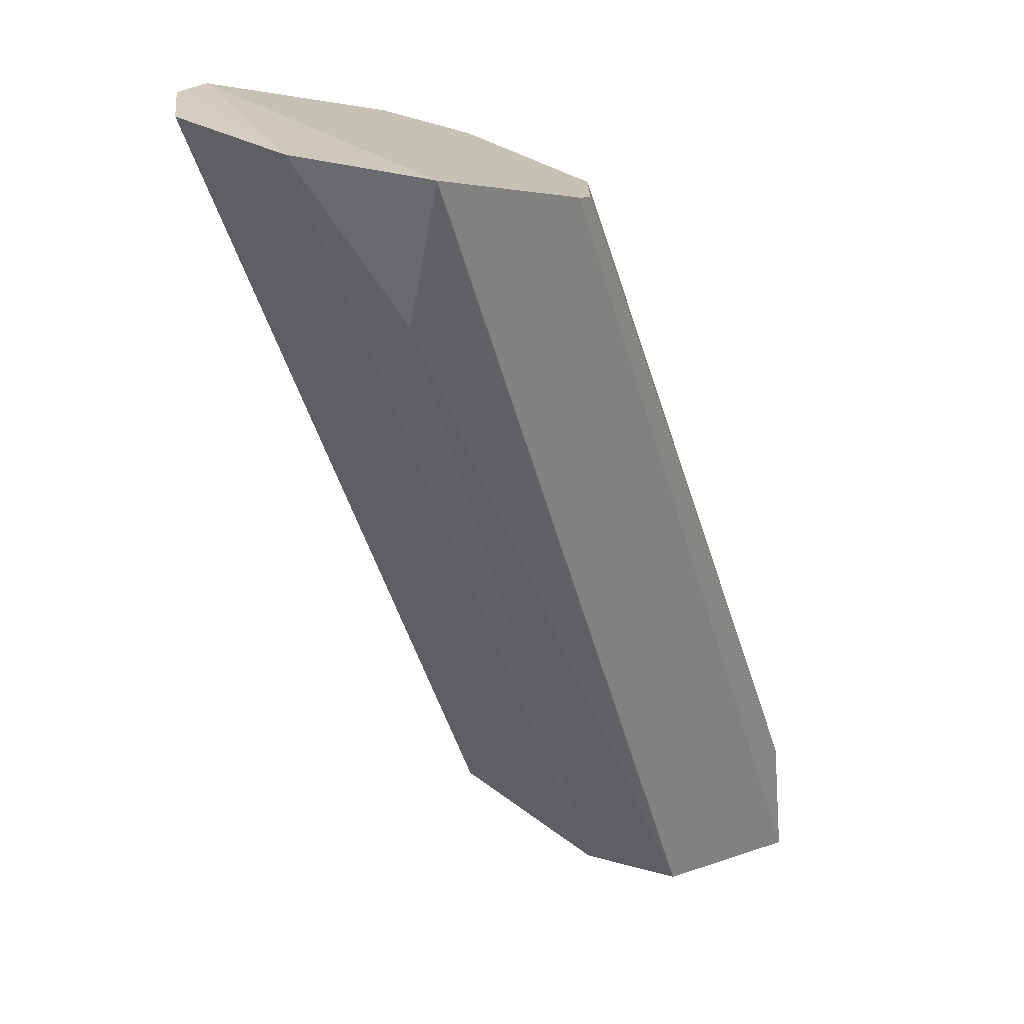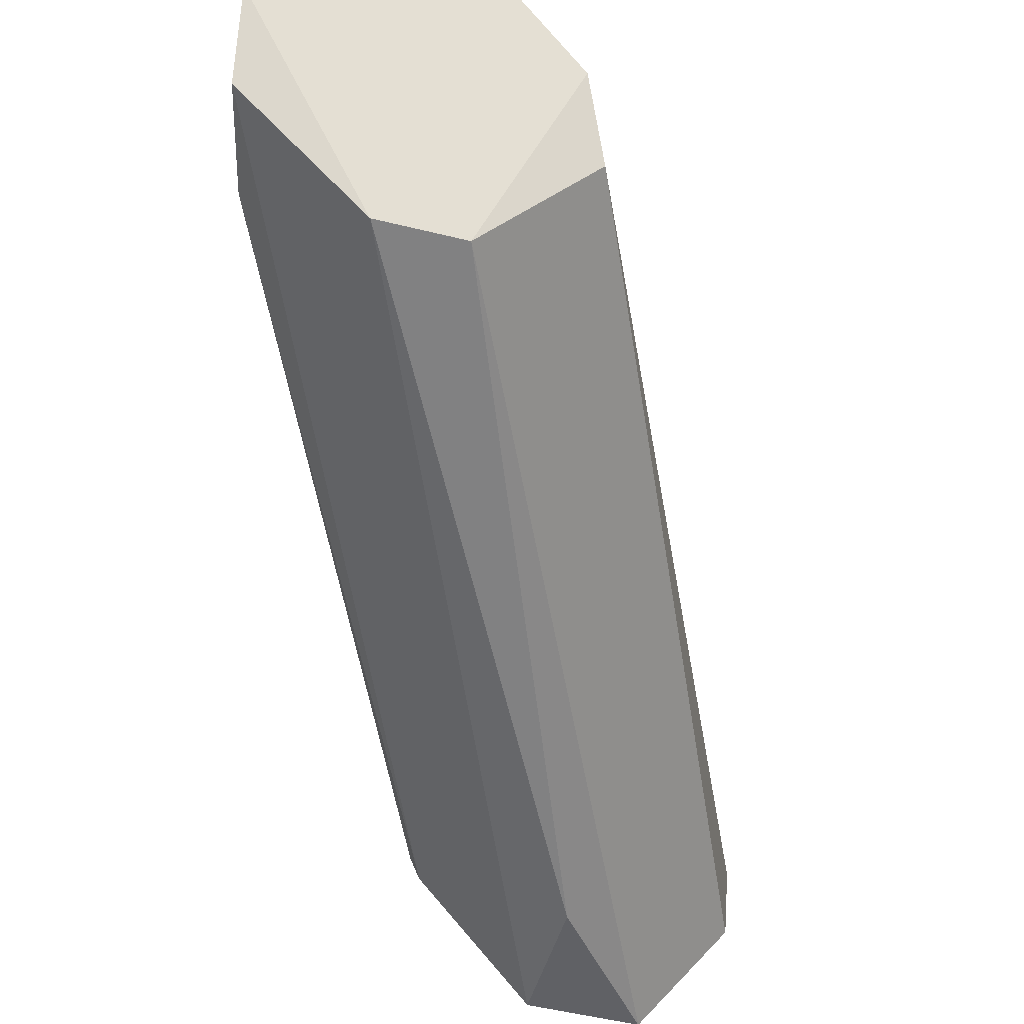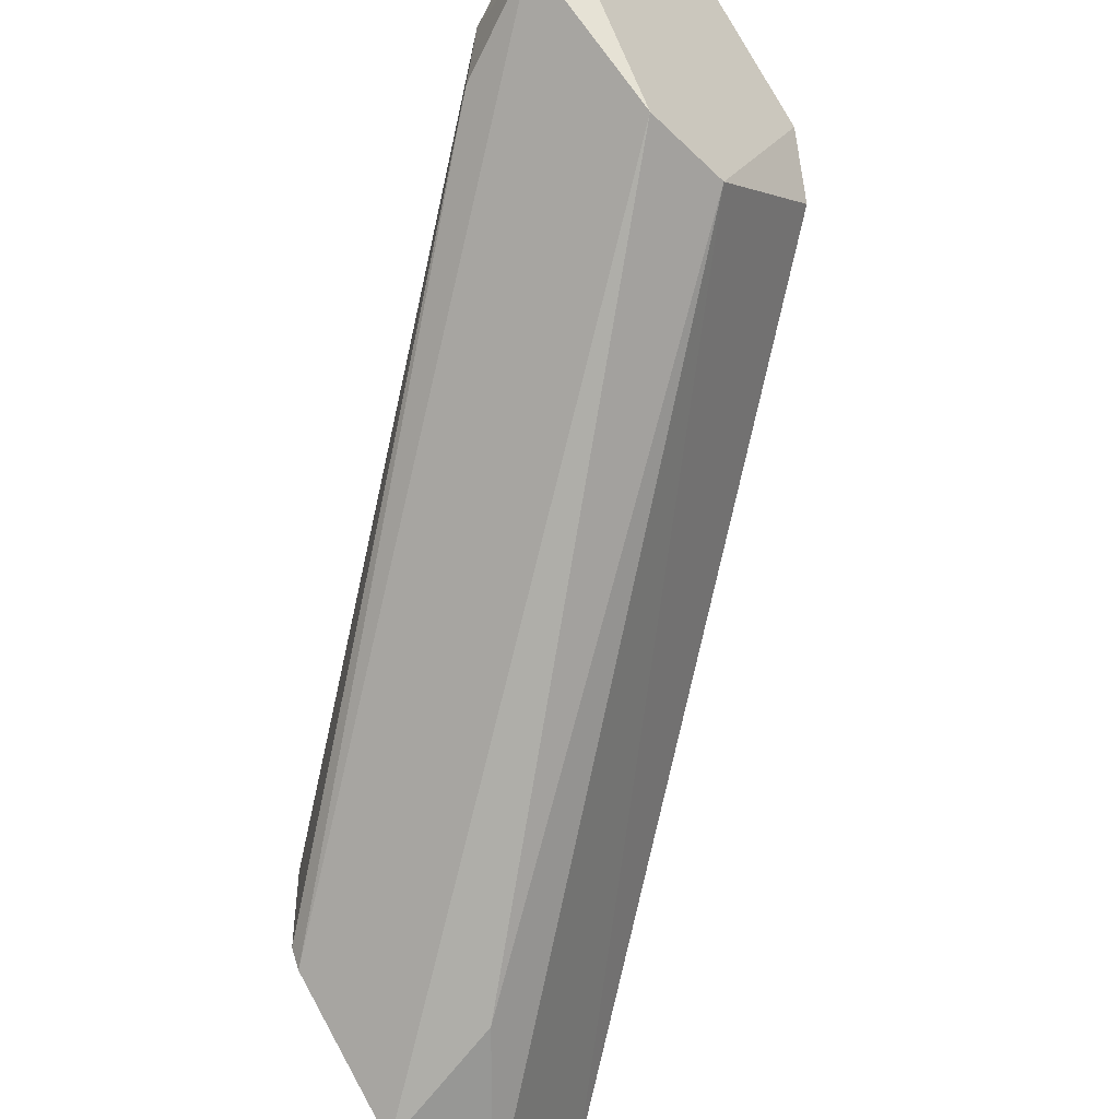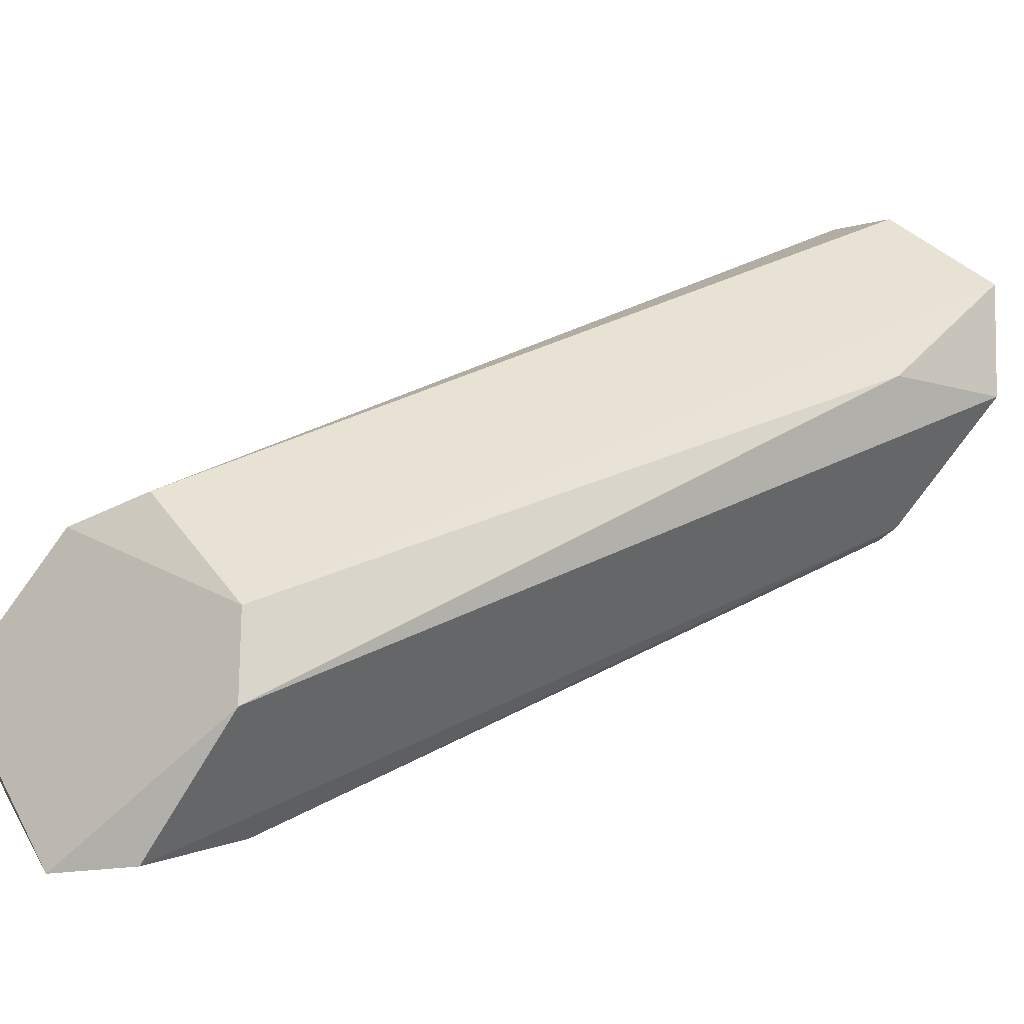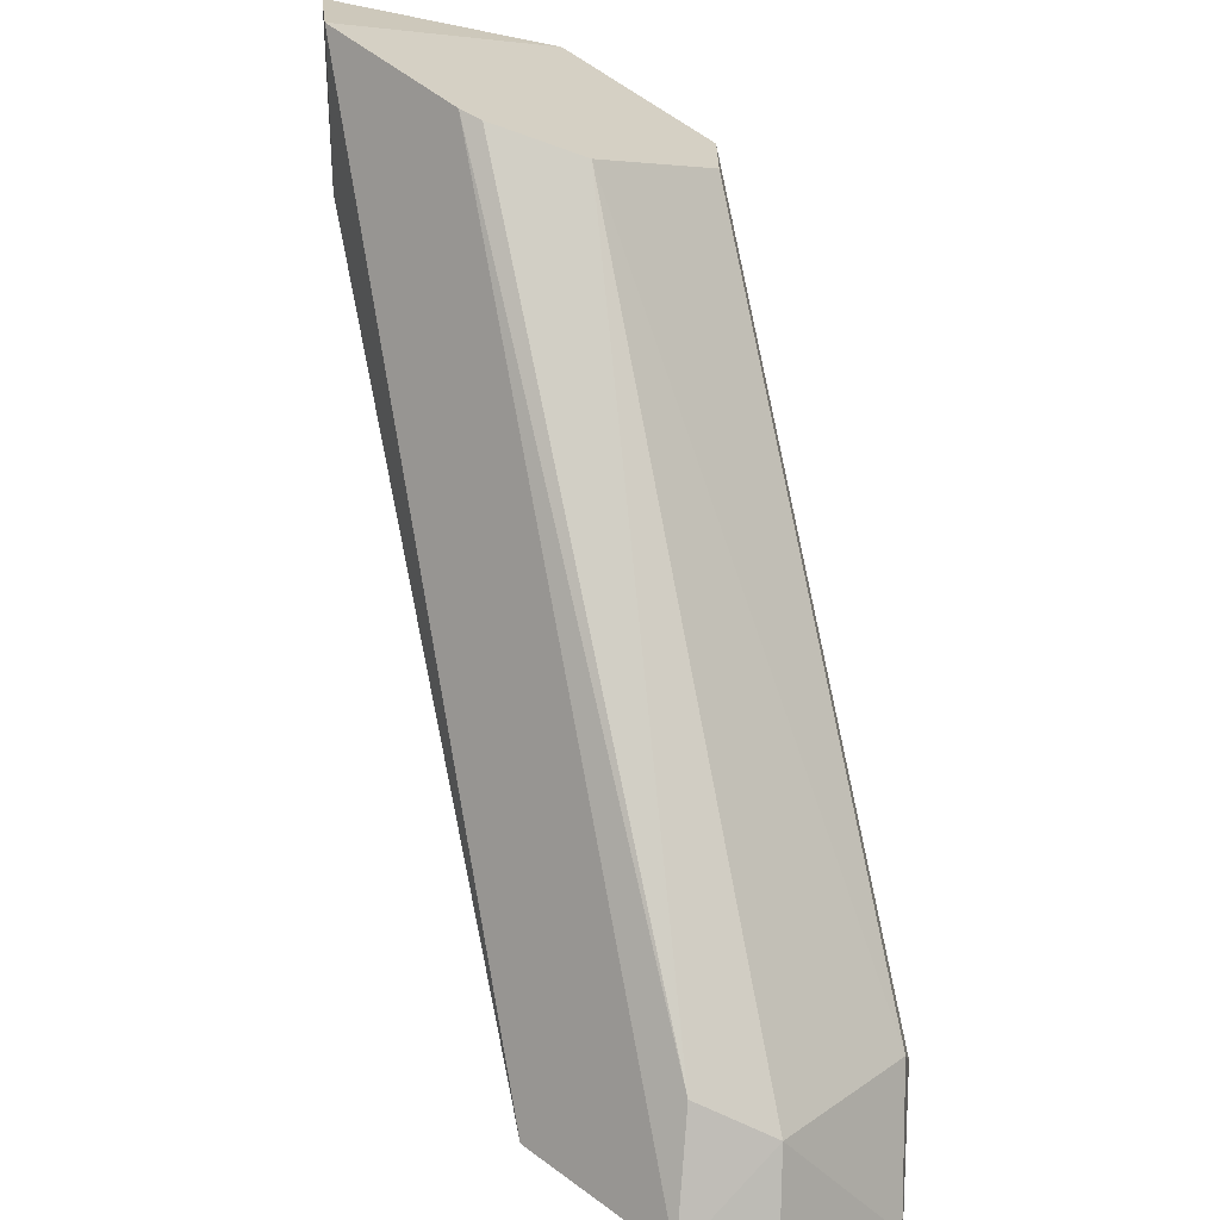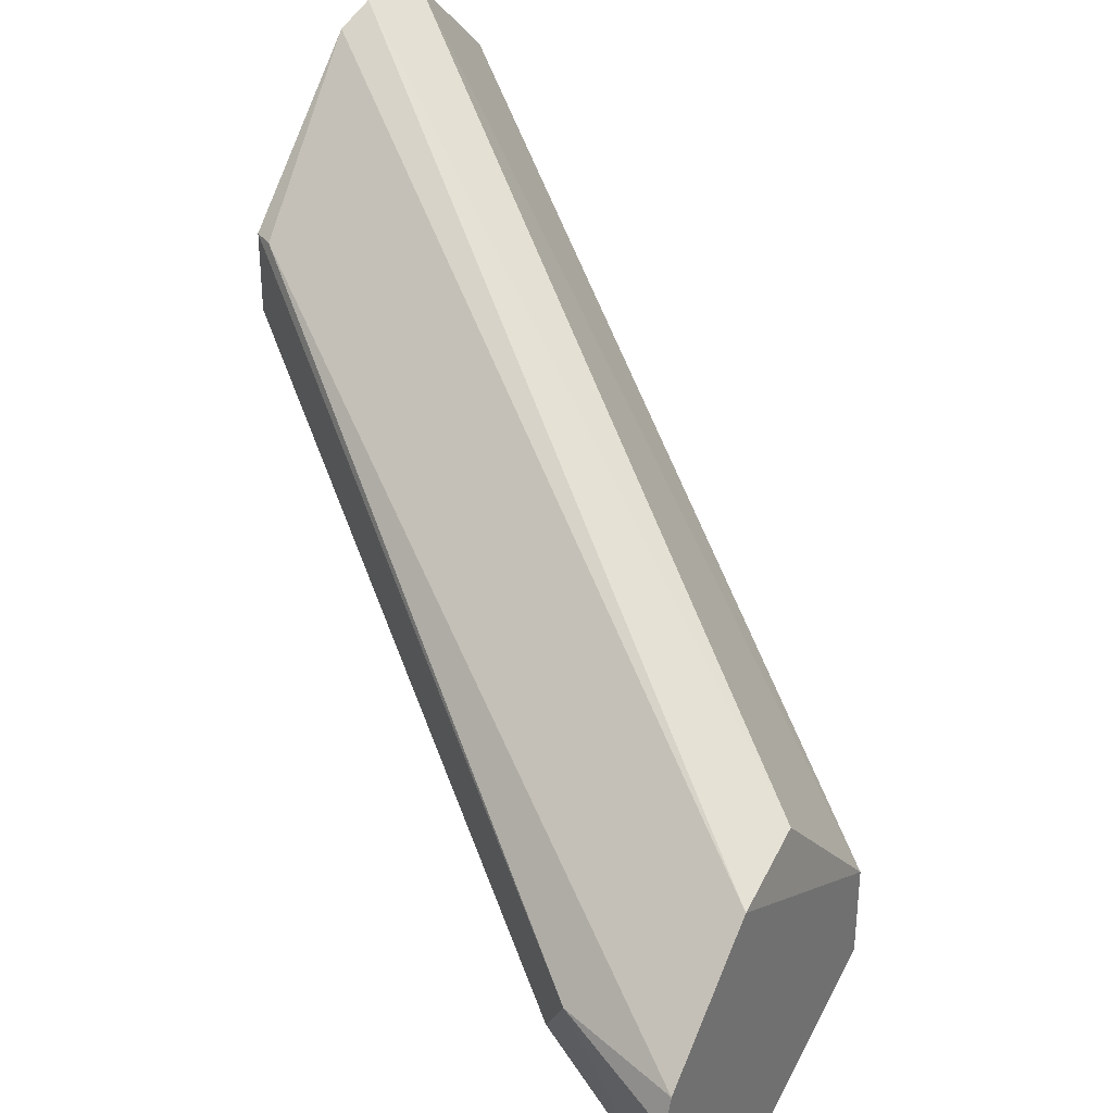
<metadata>
{"format":"obj","ext":"obj","renderer":"f3d","projection":"perspective","resolution":1024,"background":"white","views":[{"elev":-74.5,"azim":-105.2,"up":"+Z"},{"elev":-28.6,"azim":68.2,"up":"+Z"},{"elev":-49.0,"azim":42.9,"up":"+Z"},{"elev":-19.2,"azim":123.4,"up":"+Y"},{"elev":-66.6,"azim":-109.9,"up":"+Y"},{"elev":34.3,"azim":32.7,"up":"+Y"}]}
</metadata>
<code>
o Shape_IndexedFaceSet.005_Shape_IndexedFaceSet.16456
v -0.4864 0.0561 0.4524
v -0.3587 -0.02369 0.612
v -0.3587 -0.01684 0.6097
v -0.516 0.07205 0.5185
v -0.3884 -0.0556 0.5572
v -0.361 0.01279 0.5641
v -0.5137 0.1108 0.4798
v -0.516 0.02875 0.4729
v -0.3587 -0.03737 0.5367
v -0.3929 -0.02597 0.5983
v -0.516 0.02875 0.4934
v -0.5137 0.08573 0.4387
v -0.3587 -0.06472 0.5846
v -0.3587 -0.01684 0.5367
v -0.516 0.05838 0.441
v -0.5115 0.1085 0.4638
v -0.3587 0.008225 0.5846
v -0.3861 -0.0556 0.5755
v -0.516 0.05382 0.5185
v -0.3633 -0.06472 0.5641
v -0.516 0.1063 0.4866
v -0.3861 -0.01456 0.6029
v -0.3655 -0.03963 0.6074
v -0.5115 0.07205 0.5208
v -0.516 0.03102 0.4683
f 9 20 25
f 3 2 9
f 4 8 11
f 8 5 11
f 9 2 13
f 3 9 14
f 9 1 14
f 1 12 14
f 8 4 15
f 1 9 15
f 12 1 15
f 7 6 16
f 12 7 16
f 6 14 16
f 14 12 16
f 6 7 17
f 3 14 17
f 14 6 17
f 11 5 18
f 10 11 18
f 4 11 19
f 11 10 19
f 9 13 20
f 18 5 20
f 13 18 20
f 7 12 21
f 15 4 21
f 12 15 21
f 17 7 21
f 3 17 21
f 2 3 22
f 4 19 22
f 19 10 22
f 13 2 23
f 10 18 23
f 18 13 23
f 2 22 23
f 22 10 23
f 3 21 24
f 21 4 24
f 22 3 24
f 4 22 24
f 5 8 25
f 8 15 25
f 15 9 25
f 20 5 25

</code>
